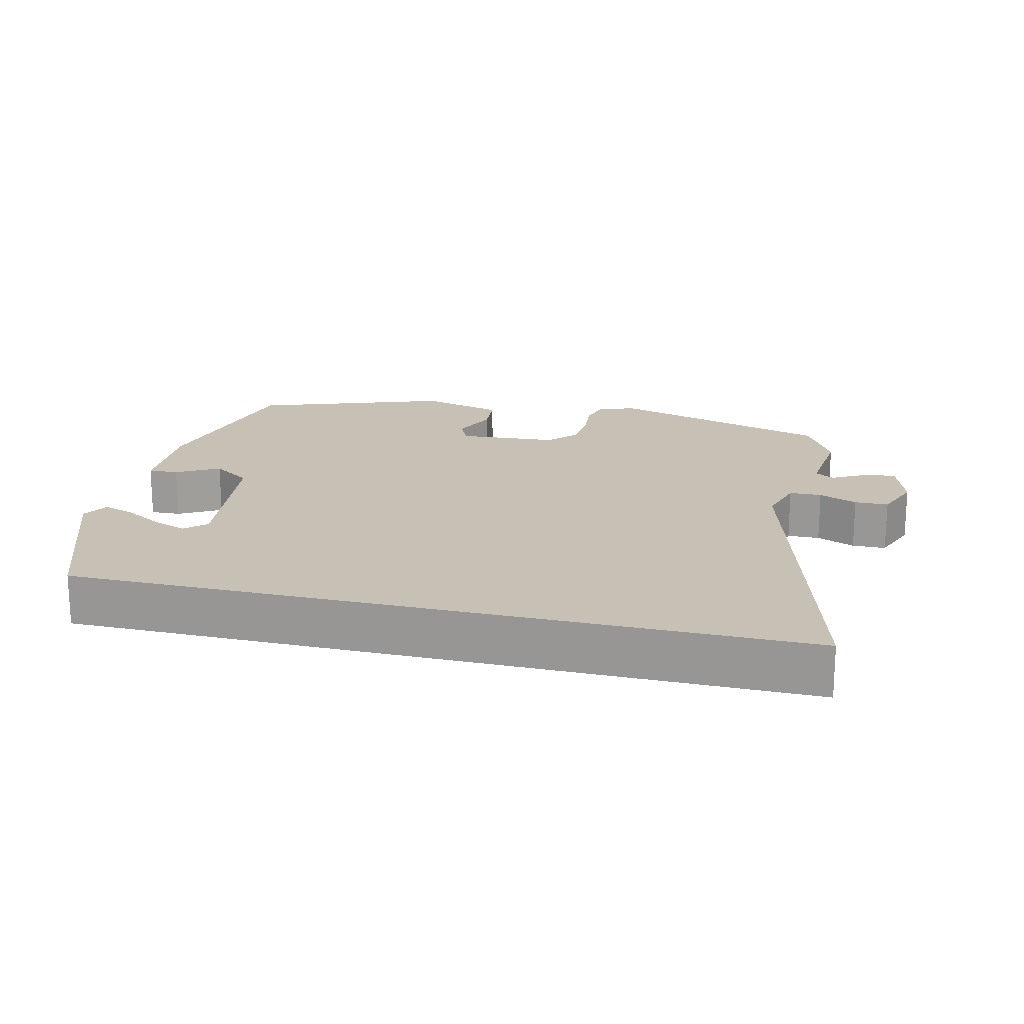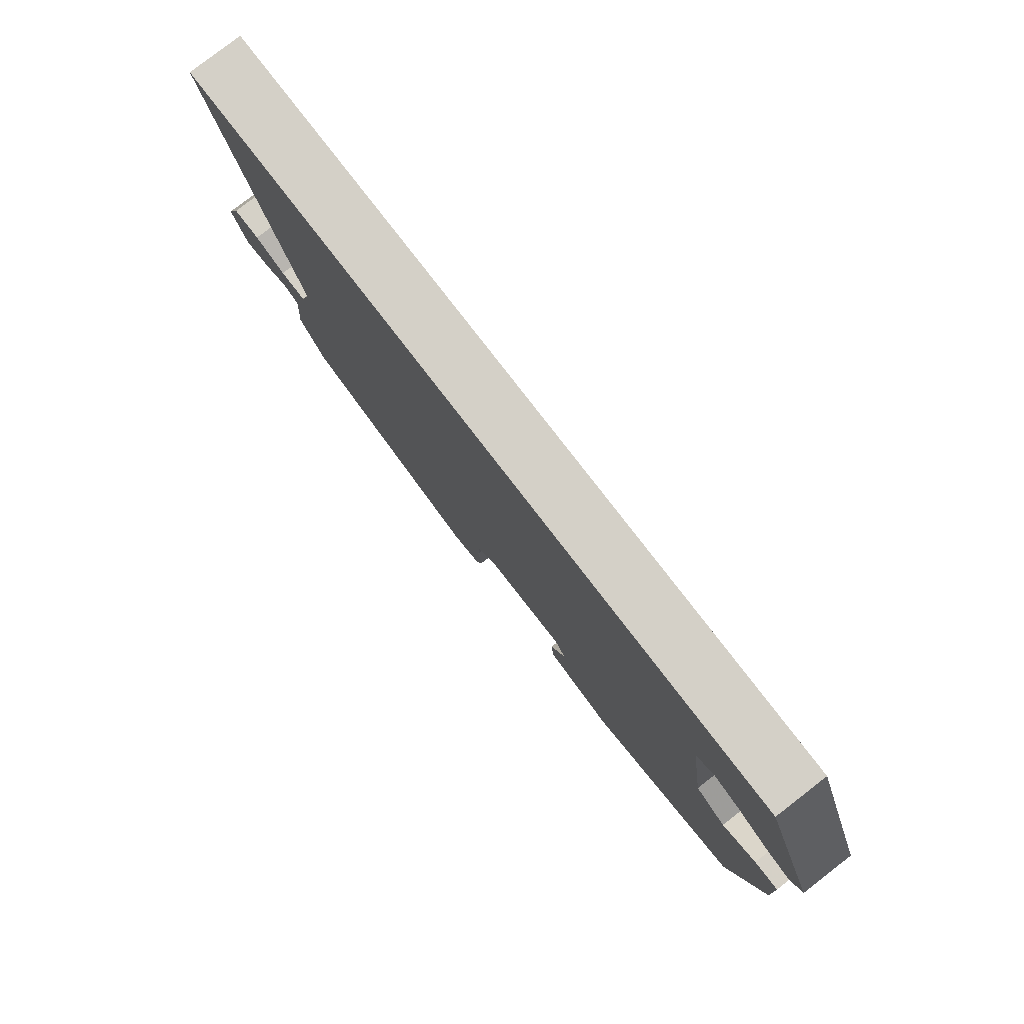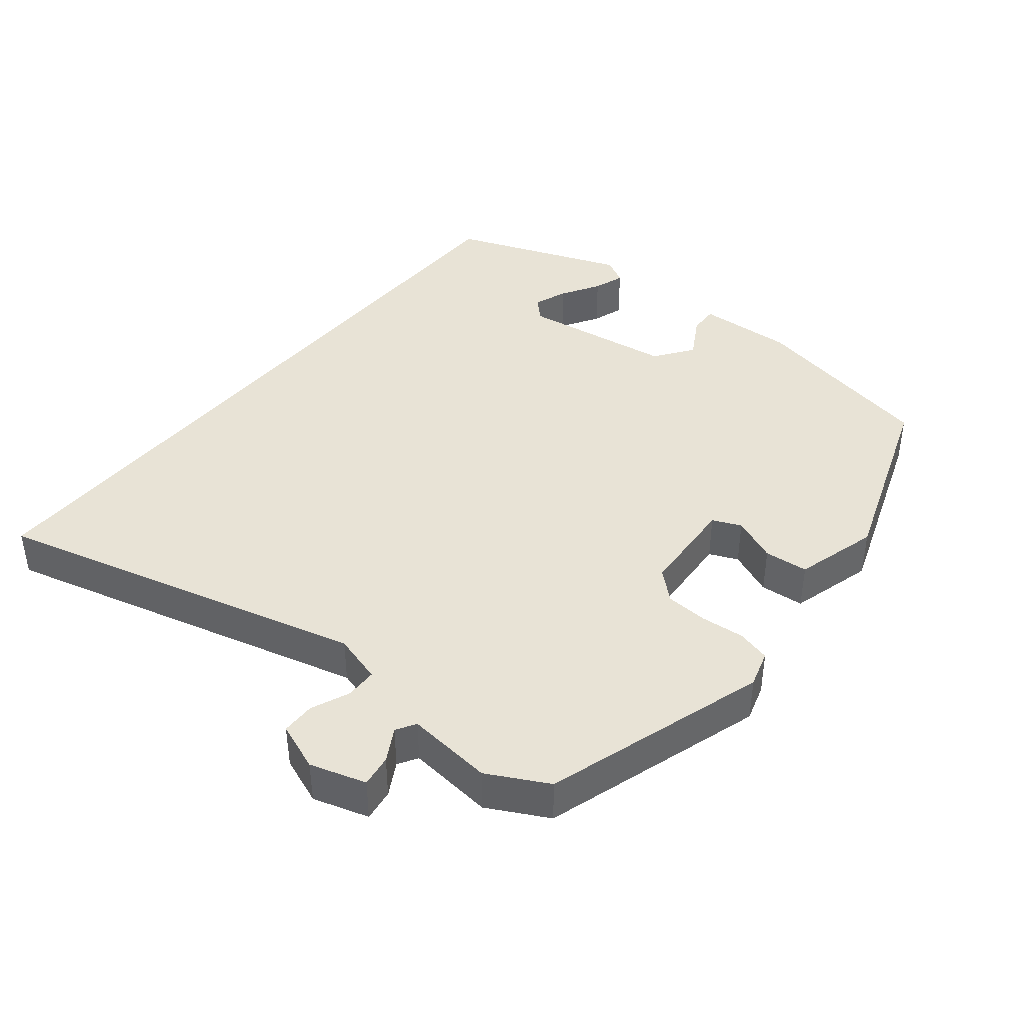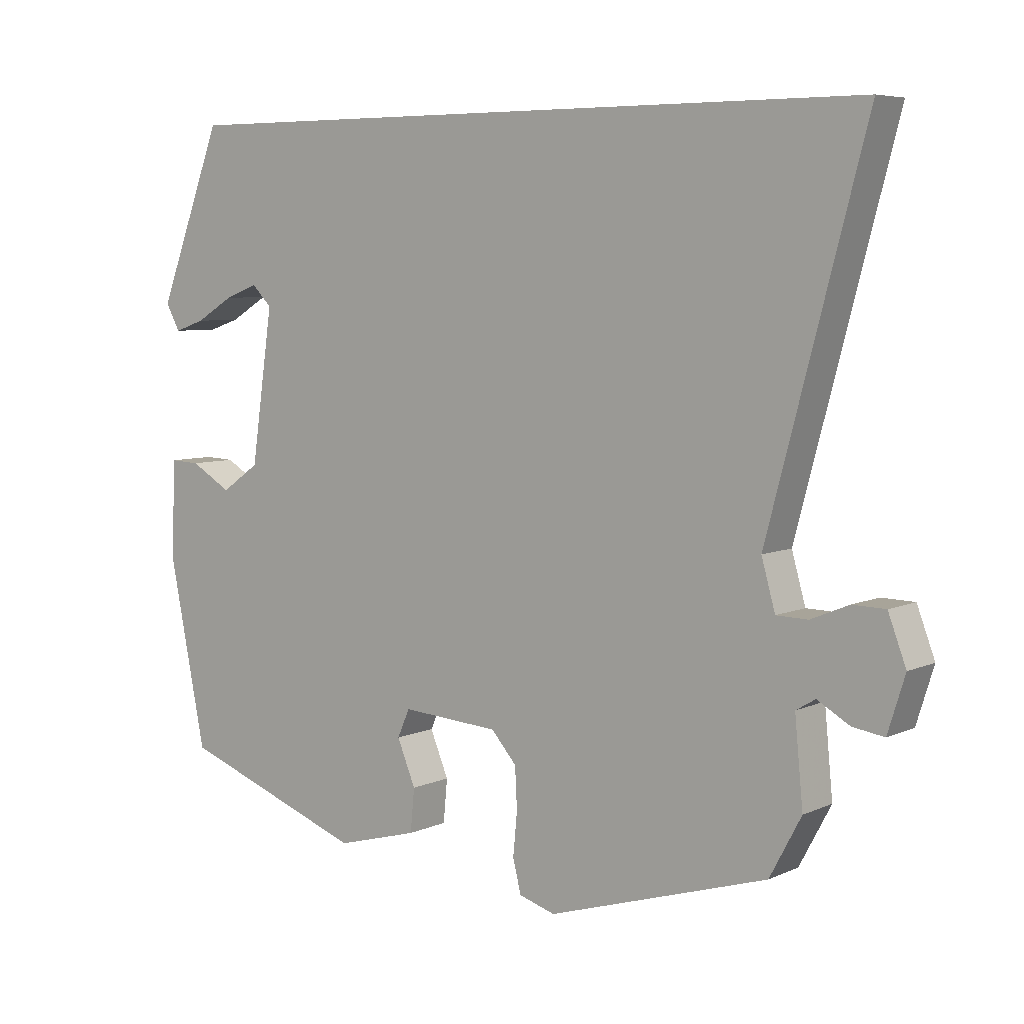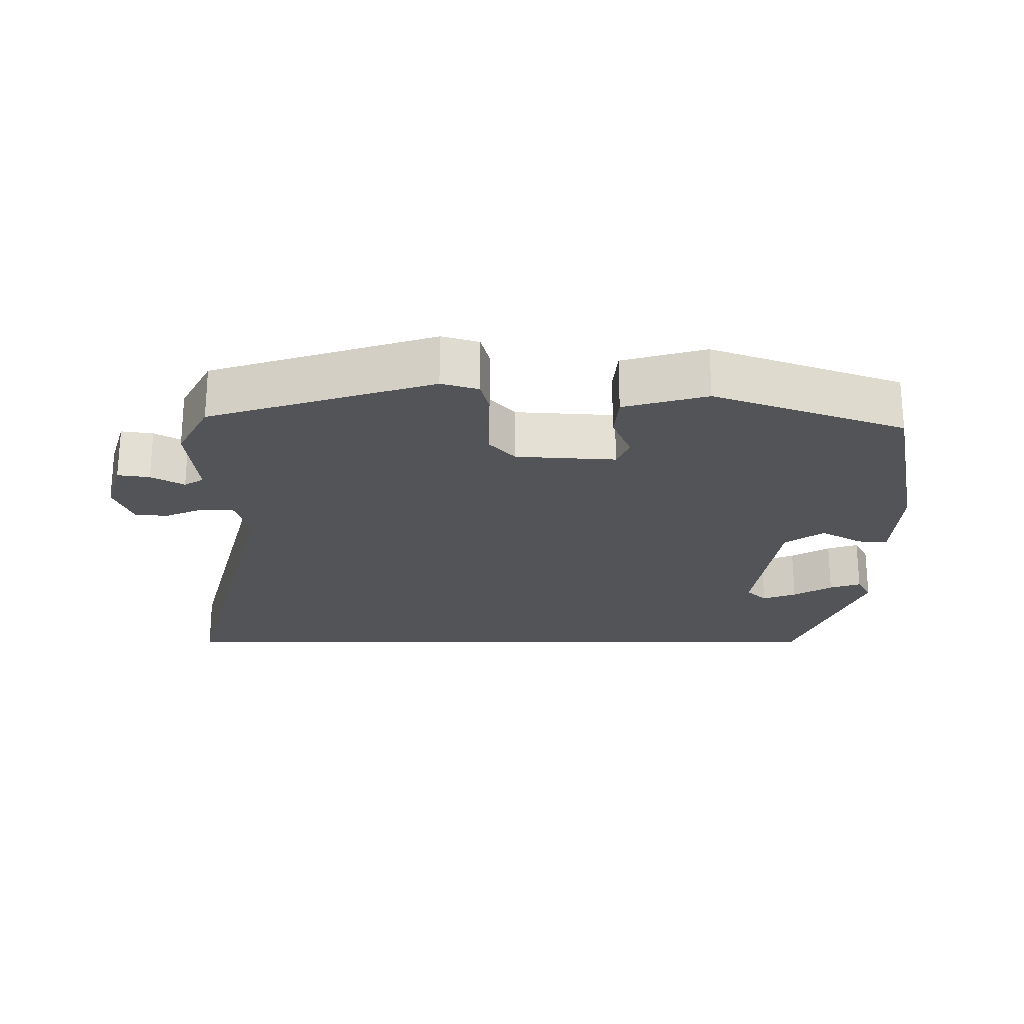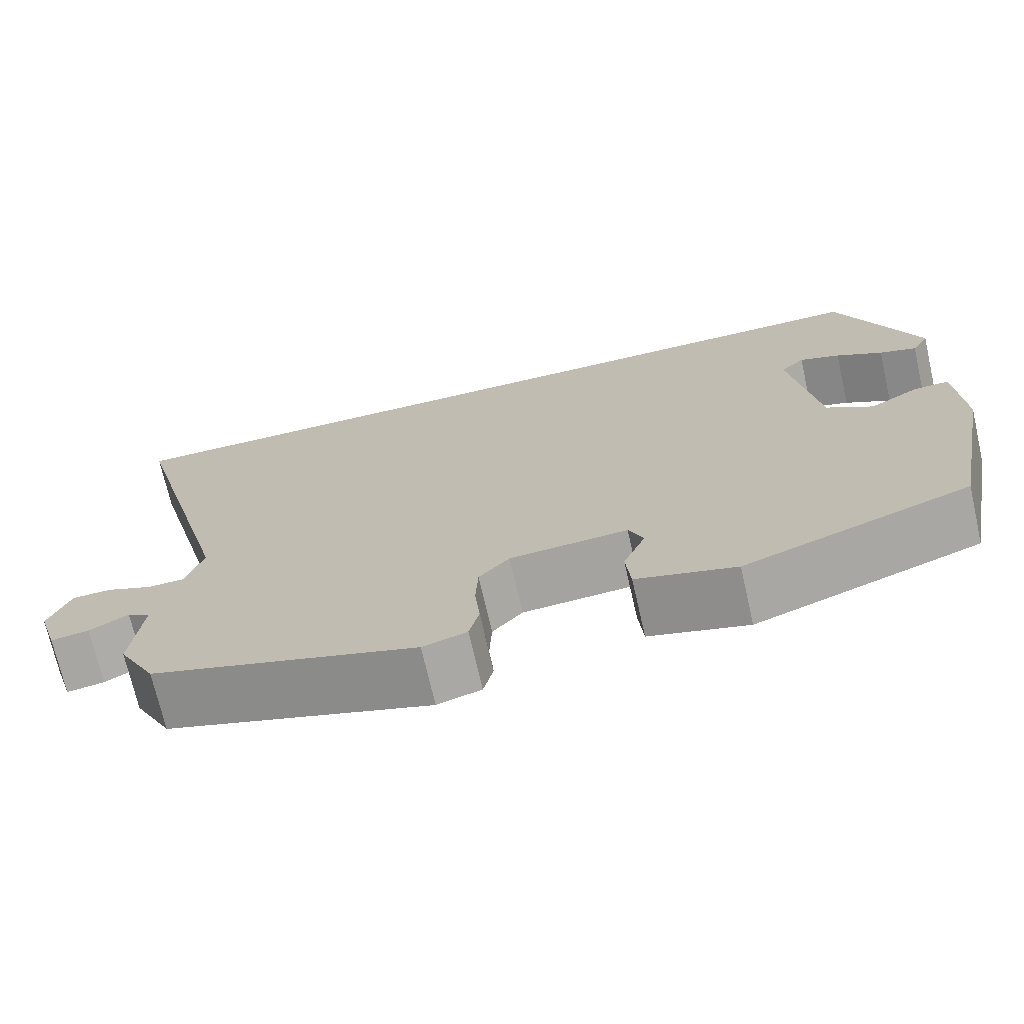
<metadata>
{"format":"obj","ext":"obj","renderer":"f3d","projection":"perspective","resolution":1024,"background":"white","views":[{"elev":18.6,"azim":13.9,"up":"+Y"},{"elev":80.0,"azim":-127.7,"up":"+Z"},{"elev":41.4,"azim":129.4,"up":"+Y"},{"elev":6.3,"azim":37.6,"up":"+Z"},{"elev":-23.0,"azim":-179.9,"up":"+Y"},{"elev":-71.8,"azim":-167.1,"up":"+Z"}]}
</metadata>
<code>
v -0.481 0.07 -0.387
v -0.536 0.07 -0.112
v -0.529 0.07 0.027
v -0.486 0.07 0.025
v -0.426 0.07 -0.01
v -0.37 0.07 0.029
v -0.338 0.07 0.25
v -0.367 0.07 0.279
v -0.416 0.07 0.261
v -0.472 0.07 0.228
v -0.517 0.07 0.213
v -0.538 0.07 0.251
v -0.442 0.07 0.5
v 0.599 0.07 0.5
v 0.457 0.07 -0.032
v 0.477 0.07 -0.103
v 0.523 0.07 -0.104
v 0.578 0.07 -0.081
v 0.626 0.07 -0.082
v 0.652 0.07 -0.151
v 0.627 0.07 -0.231
v 0.581 0.07 -0.224
v 0.534 0.07 -0.197
v 0.506 0.07 -0.214
v 0.518 0.07 -0.338
v 0.472 0.07 -0.424
v 0.151 0.07 -0.523
v 0.098 0.07 -0.507
v 0.086 0.07 -0.459
v 0.092 0.07 -0.396
v 0.089 0.07 -0.336
v 0.052 0.07 -0.294
v -0.091 0.07 -0.284
v -0.109 0.07 -0.325
v -0.082 0.07 -0.39
v -0.088 0.07 -0.453
v -0.208 0.07 -0.486
v -0.481 0 -0.387
v -0.536 0 -0.112
v -0.529 0 0.027
v -0.486 0 0.025
v -0.426 0 -0.01
v -0.37 0 0.029
v -0.338 0 0.25
v -0.367 0 0.279
v -0.416 0 0.261
v -0.472 0 0.228
v -0.517 0 0.213
v -0.538 0 0.251
v -0.442 0 0.5
v 0.599 0 0.5
v 0.457 0 -0.032
v 0.477 0 -0.103
v 0.523 0 -0.104
v 0.578 0 -0.081
v 0.626 0 -0.082
v 0.652 0 -0.151
v 0.627 0 -0.231
v 0.581 0 -0.224
v 0.534 0 -0.197
v 0.506 0 -0.214
v 0.518 0 -0.338
v 0.472 0 -0.424
v 0.151 0 -0.523
v 0.098 0 -0.507
v 0.086 0 -0.459
v 0.092 0 -0.396
v 0.089 0 -0.336
v 0.052 0 -0.294
v -0.091 0 -0.284
v -0.109 0 -0.325
v -0.082 0 -0.39
v -0.088 0 -0.453
v -0.208 0 -0.486
f 3 4 5
f 2 3 5
f 1 2 5
f 37 1 5
f 36 37 5
f 35 36 5
f 34 35 5
f 33 34 5 6
f 32 33 6 7
f 31 32 7
f 28 29 30
f 27 28 30
f 26 27 30
f 25 26 30
f 24 25 30
f 23 24 30 31
f 21 22 23
f 20 21 23
f 19 20 23
f 18 19 23
f 17 18 23
f 16 17 23 31
f 15 16 31 7
f 15 7 8
f 14 15 8
f 13 14 8
f 11 12 13
f 10 11 13
f 9 10 13
f 8 9 13
f 42 41 40
f 42 40 39
f 42 39 38
f 42 38 74
f 42 74 73
f 42 73 72
f 42 72 71
f 43 42 71 70
f 44 43 70 69
f 44 69 68
f 67 66 65
f 67 65 64
f 67 64 63
f 67 63 62
f 67 62 61
f 68 67 61 60
f 60 59 58
f 60 58 57
f 60 57 56
f 60 56 55
f 60 55 54
f 68 60 54 53
f 44 68 53 52
f 45 44 52
f 45 52 51
f 45 51 50
f 50 49 48
f 50 48 47
f 50 47 46
f 50 46 45
f 1 38 39 2
f 2 39 40 3
f 3 40 41 4
f 4 41 42 5
f 5 42 43 6
f 6 43 44 7
f 7 44 45 8
f 8 45 46 9
f 9 46 47 10
f 10 47 48 11
f 11 48 49 12
f 12 49 50 13
f 13 50 51 14
f 14 51 52 15
f 15 52 53 16
f 16 53 54 17
f 17 54 55 18
f 18 55 56 19
f 19 56 57 20
f 20 57 58 21
f 21 58 59 22
f 22 59 60 23
f 23 60 61 24
f 24 61 62 25
f 25 62 63 26
f 26 63 64 27
f 27 64 65 28
f 28 65 66 29
f 29 66 67 30
f 30 67 68 31
f 31 68 69 32
f 32 69 70 33
f 33 70 71 34
f 34 71 72 35
f 35 72 73 36
f 36 73 74 37
f 37 74 38 1

</code>
